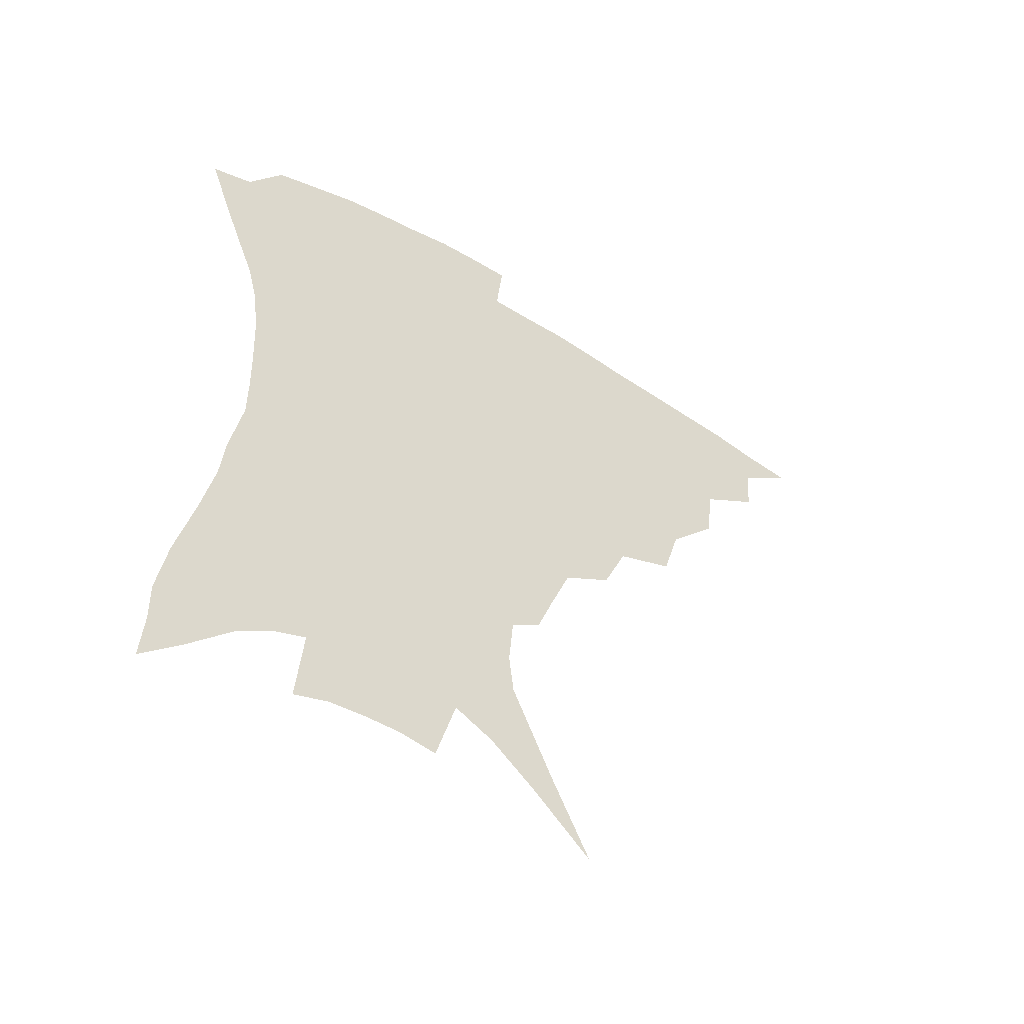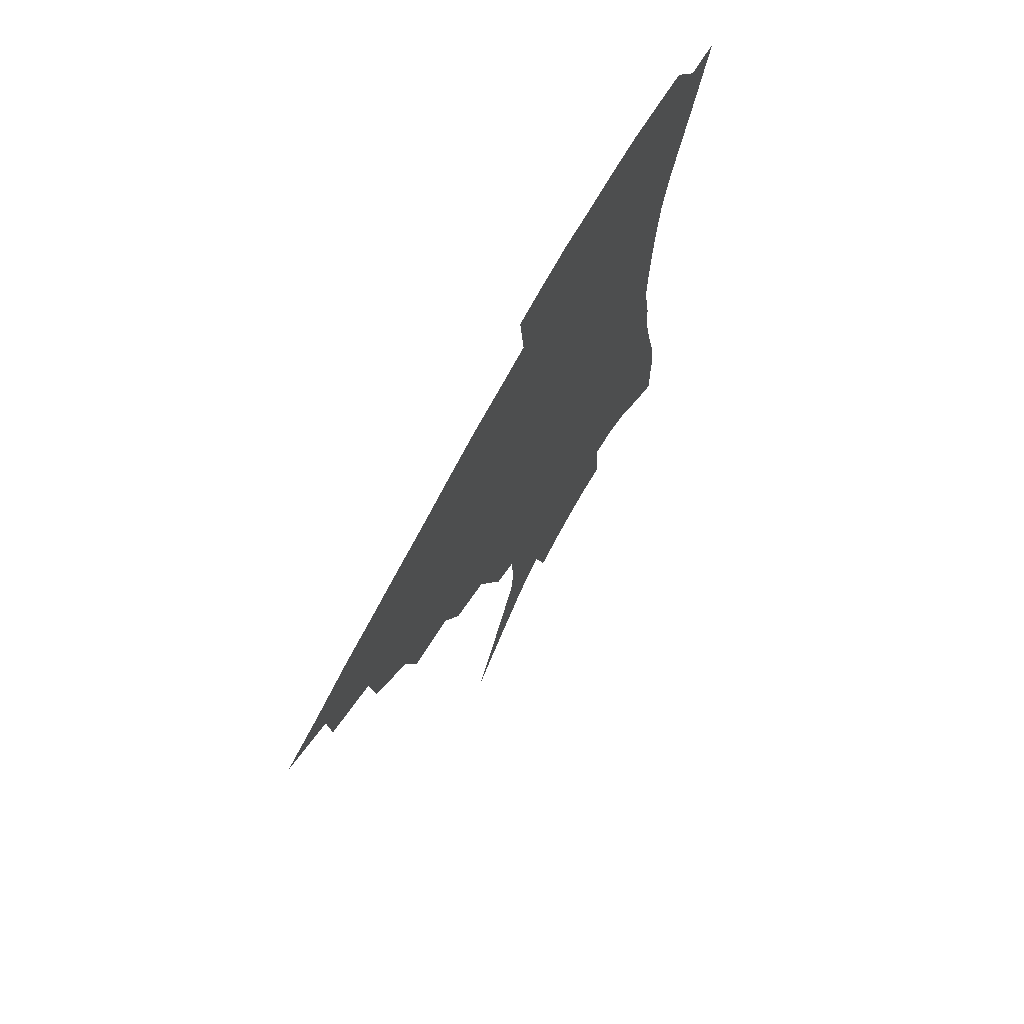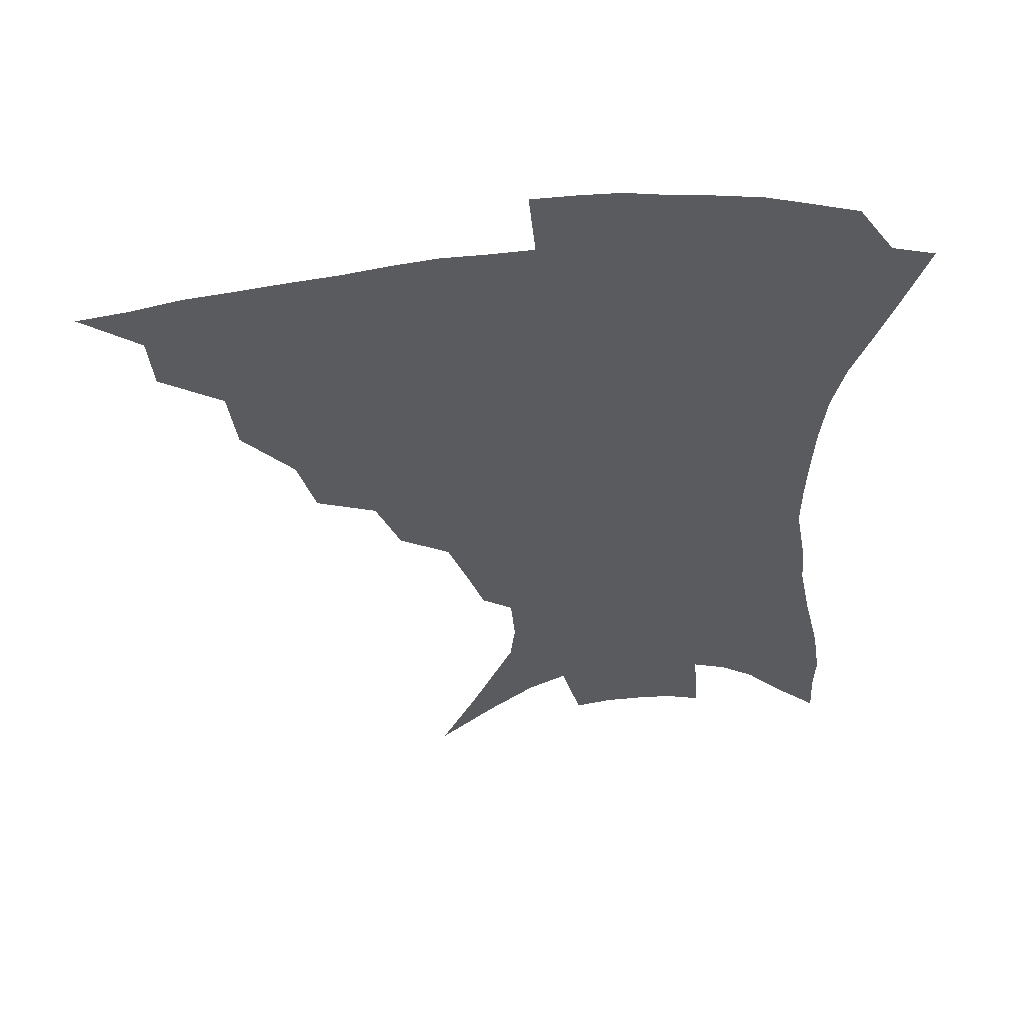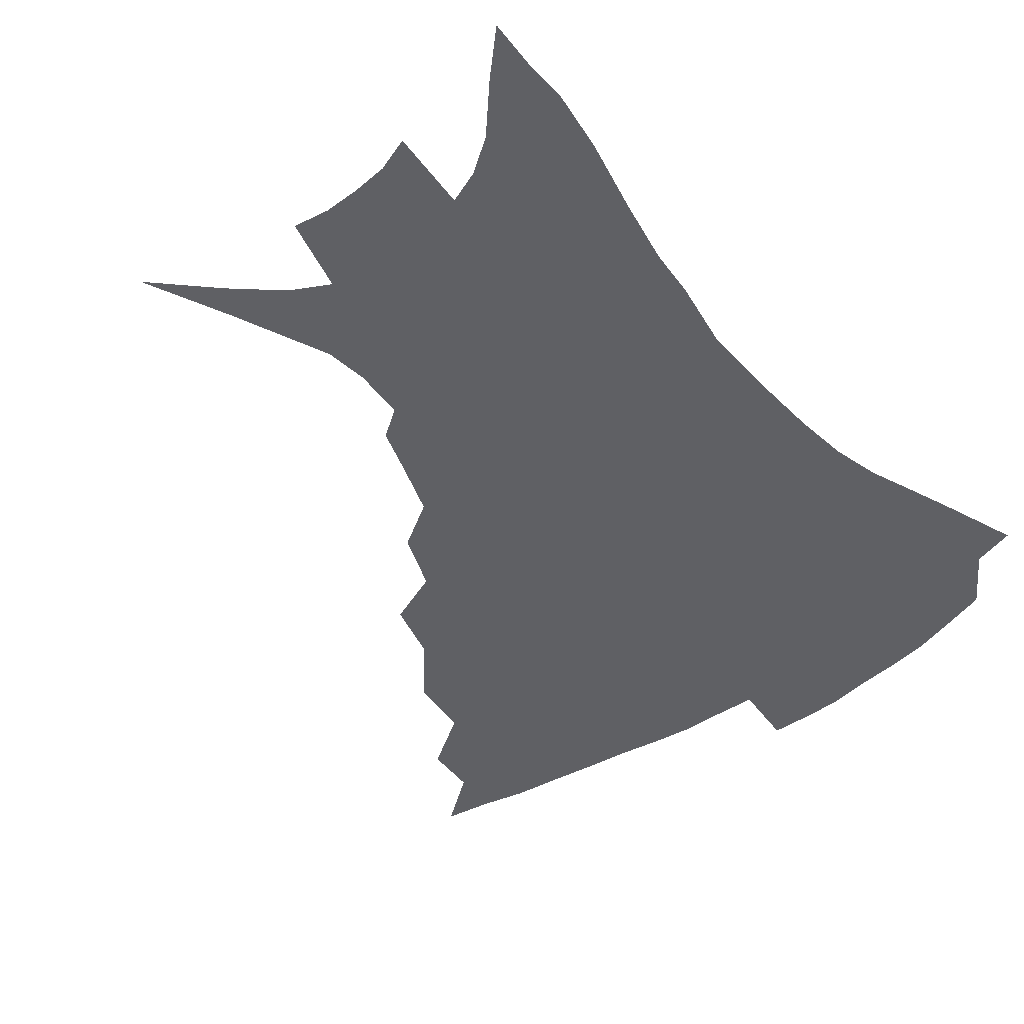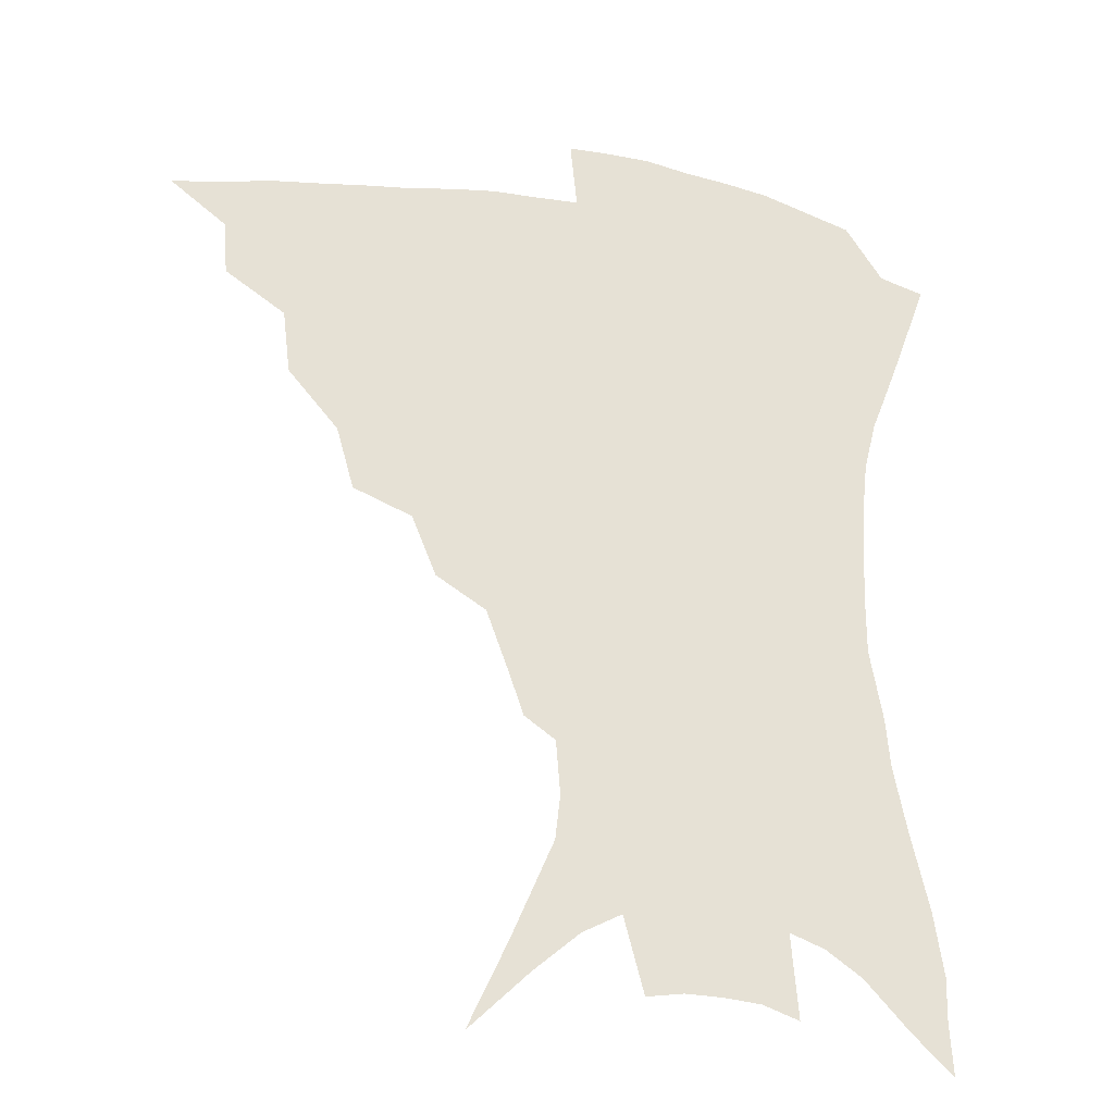
<metadata>
{"format":"obj","ext":"obj","renderer":"f3d","projection":"perspective","resolution":1024,"background":"white","views":[{"elev":-54.7,"azim":147.1,"up":"+Y"},{"elev":72.4,"azim":-61.5,"up":"+Y"},{"elev":56.1,"azim":-6.7,"up":"+Y"},{"elev":-44.2,"azim":38.5,"up":"+Z"},{"elev":-27.5,"azim":-13.3,"up":"+Y"}]}
</metadata>
<code>
v 436.2 382.4 0
v 456.2 349.8 0
v 454.7 368 0
v 452.3 384.5 0
v 478.5 315 0
v 476 336.4 0
v 473.6 354.5 0
v 470.8 370.6 0
v 468.3 387.8 0
v 500.8 274.8 0
v 495.1 295.5 0
v 495 324.7 0
v 492.2 342 0
v 489.2 357.6 0
v 486.4 373.4 0
v 484.4 389.4 0
v 528.1 246.9 0
v 520.1 266.8 0
v 514.8 289.7 0
v 513 314.6 0
v 509.7 329.7 0
v 507 345.2 0
v 504.7 360.2 0
v 502.6 375.2 0
v 500.1 391.2 0
v 556.7 201.8 0
v 551.5 217 0
v 544.4 236.5 0
v 537.1 260.1 0
v 532 281.7 0
v 528.4 300.1 0
v 526.5 319.4 0
v 523.9 333.7 0
v 521.4 347.9 0
v 519.3 362.4 0
v 517.4 377.2 0
v 515.6 392.6 0
v 539.9 101.4 0
v 552.7 129.4 0
v 566.6 162.2 0
v 568.2 176.9 0
v 566.8 194.7 0
v 562.8 211.7 0
v 557.7 231.1 0
v 552.1 247.5 0
v 547.2 272.1 0
v 543.8 288.7 0
v 541.2 305.7 0
v 539.5 322.2 0
v 537.7 336.3 0
v 535.4 349.9 0
v 533.8 364.1 0
v 532.3 378.8 0
v 530.6 394.7 0
v 559.4 120.3 0
v 570.3 148.2 0
v 575.4 167.9 0
v 575.7 186.6 0
v 573.5 207.2 0
v 569.7 223.9 0
v 565.4 237.6 0
v 561.2 259.7 0
v 557.8 276.8 0
v 555.5 294.6 0
v 554 311.1 0
v 552.6 325.4 0
v 551.5 338.6 0
v 550.3 352 0
v 548 365.6 0
v 547.3 379.7 0
v 545.2 396.2 0
v 574.4 133.5 0
v 582.4 158.5 0
v 583.9 175.8 0
v 583 195.7 0
v 581 214.6 0
v 577.4 230.4 0
v 574 246.9 0
v 571.1 267.3 0
v 568.8 283.6 0
v 567.2 298.9 0
v 565.9 313.1 0
v 564.7 326.1 0
v 565.6 341.7 0
v 564.2 353.6 0
v 563.7 366.4 0
v 561.6 380.7 0
v 560.1 396 0
v 587.3 140.3 0
v 592 164.3 0
v 592 184.1 0
v 590.1 199.7 0
v 589 218.6 0
v 585.5 236.3 0
v 583.1 251.9 0
v 580.8 272.9 0
v 579.3 285.7 0
v 578.4 301.3 0
v 578.3 316.8 0
v 577.5 329 0
v 577.5 341.8 0
v 577 354.2 0
v 576.6 367.1 0
v 575.8 380.4 0
v 574.2 396.2 0
v 572 418.8 0
v 593.8 115.3 0
v 598.6 146.2 0
v 600.4 165.7 0
v 599.8 185.2 0
v 599.3 191 0
v 596.4 221.9 0
v 594.4 235.6 0
v 592.1 258.4 0
v 590.7 274.1 0
v 590 289.8 0
v 589.6 303.7 0
v 589.7 318.2 0
v 590.1 331.1 0
v 589.9 342.3 0
v 590.2 354.9 0
v 589.8 367.6 0
v 589 381.6 0
v 587.7 398.3 0
v 585.6 418.7 0
v 605.9 117.1 0
v 608.4 146.2 0
v 609.1 168.5 0
v 608.3 185.8 0
v 607 207.5 0
v 604.4 225.6 0
v 603.1 240.8 0
v 601.3 258.9 0
v 600.5 275.4 0
v 600.2 289.6 0
v 600.3 302.7 0
v 600.8 317.6 0
v 601.4 330.2 0
v 602.4 342.8 0
v 602.8 354.8 0
v 603.1 367.3 0
v 602.6 381.6 0
v 601.7 397.6 0
v 599.4 418.1 0
v 618 116.7 0
v 618.3 145.7 0
v 617.6 169.5 0
v 616.7 189.5 0
v 615 208.4 0
v 613.2 224.1 0
v 611.5 244.1 0
v 610.8 258.4 0
v 610.1 275.3 0
v 610.3 289.8 0
v 610.9 304.2 0
v 611.8 317.6 0
v 613.1 330.8 0
v 614.3 342.5 0
v 615.3 354.3 0
v 616 366.8 0
v 616.3 380.3 0
v 616.3 394.8 0
v 614 415.2 0
v 629.9 115.5 0
v 628.8 140.8 0
v 626.6 167.4 0
v 625.1 188.5 0
v 623.2 208.2 0
v 621.4 227.2 0
v 620.8 241.1 0
v 619.7 259.1 0
v 619.5 274.3 0
v 620 289.6 0
v 621.1 302.5 0
v 622.4 316.7 0
v 624.1 329.6 0
v 625.7 341 0
v 628.2 353.5 0
v 629.7 365.3 0
v 630 378.5 0
v 630.3 392.8 0
v 628.1 413.1 0
v 641.5 111.3 0
v 639.3 138.6 0
v 636.3 163.9 0
v 633.3 189.3 0
v 632 205.9 0
v 630.6 222.7 0
v 629.6 239 0
v 629 255.4 0
v 629.1 270.2 0
v 629.7 285.7 0
v 630.8 300.6 0
v 632.6 316.7 0
v 634.7 327.6 0
v 636.7 338.6 0
v 640 352.4 0
v 642 363.7 0
v 643.5 375.9 0
v 644.7 388.7 0
v 642.3 410.4 0
v 650.5 134.1 0
v 646.7 158 0
v 643.3 181.7 0
v 641.1 201.5 0
v 639.1 220.2 0
v 638.5 235.7 0
v 638.1 251.2 0
v 638.7 264.9 0
v 638.9 282.9 0
v 640.2 299.2 0
v 642.4 312.4 0
v 645.1 325.6 0
v 648 337.5 0
v 651 349.9 0
v 653.8 361.7 0
v 656.1 373.7 0
v 657.6 386.8 0
v 657.1 405.5 0
v 662 125.9 0
v 658.4 148.2 0
v 654 173.3 0
v 652.4 191 0
v 649.1 212.6 0
v 648 229.3 0
v 647.5 245.4 0
v 647.6 260.8 0
v 648 277.6 0
v 649.4 293.9 0
v 651.9 307 0
v 654.7 322.9 0
v 658.3 334.1 0
v 662.1 347.3 0
v 665.5 359 0
v 668.7 371.1 0
v 670.6 385 0
v 672 400.4 0
v 676.1 110.3 0
v 672 134 0
v 667 159.5 0
v 664.2 179.6 0
v 660.4 201.5 0
v 659.1 218.3 0
v 658.9 233.4 0
v 657.6 251.9 0
v 657.3 270.2 0
v 658.9 285 0
v 661 300.5 0
v 663.7 316.8 0
v 668.2 328.3 0
v 672.5 343.4 0
v 677.2 355.2 0
v 681.3 368.1 0
v 683.9 381.9 0
v 689.4 97.07 0
v 688.4 113.8 0
v 688.7 128.3 0
v 685.7 148.9 0
v 680 174.2 0
v 675.7 196.2 0
v 674.3 212.3 0
v 670.2 235.9 0
v 670.2 251.6 0
v 670.7 268.1 0
v 671.6 286.1 0
v 673.5 304.6 0
v 677.5 320.9 0
v 682.9 335 0
v 688.8 350.9 0
v 693.6 364.6 0
v 698.1 377.5 0
v 721 391 0
f 3 4 1
f 6 7 2
f 2 7 3
f 7 8 3
f 3 8 4
f 8 9 4
f 11 12 5
f 5 12 6
f 12 13 6
f 6 13 7
f 13 14 7
f 7 14 8
f 14 15 8
f 8 15 9
f 15 16 9
f 18 19 10
f 10 19 11
f 19 20 11
f 11 20 12
f 20 21 12
f 12 21 13
f 21 22 13
f 13 22 14
f 22 23 14
f 14 23 15
f 23 24 15
f 15 24 16
f 24 25 16
f 28 29 17
f 17 29 18
f 29 30 18
f 18 30 19
f 30 31 19
f 19 31 20
f 31 32 20
f 20 32 21
f 32 33 21
f 21 33 22
f 33 34 22
f 22 34 23
f 34 35 23
f 23 35 24
f 35 36 24
f 24 36 25
f 36 37 25
f 42 43 26
f 26 43 27
f 43 44 27
f 27 44 28
f 44 45 28
f 28 45 29
f 45 46 29
f 29 46 30
f 46 47 30
f 30 47 31
f 47 48 31
f 31 48 32
f 48 49 32
f 32 49 33
f 49 50 33
f 33 50 34
f 50 51 34
f 34 51 35
f 51 52 35
f 35 52 36
f 52 53 36
f 36 53 37
f 53 54 37
f 38 55 39
f 55 56 39
f 39 56 40
f 56 57 40
f 40 57 41
f 57 58 41
f 41 58 42
f 58 59 42
f 42 59 43
f 59 60 43
f 43 60 44
f 60 61 44
f 44 61 45
f 61 62 45
f 45 62 46
f 62 63 46
f 46 63 47
f 63 64 47
f 47 64 48
f 64 65 48
f 48 65 49
f 65 66 49
f 49 66 50
f 66 67 50
f 50 67 51
f 67 68 51
f 51 68 52
f 68 69 52
f 52 69 53
f 69 70 53
f 53 70 54
f 70 71 54
f 55 72 56
f 72 73 56
f 56 73 57
f 73 74 57
f 57 74 58
f 74 75 58
f 58 75 59
f 75 76 59
f 59 76 60
f 76 77 60
f 60 77 61
f 77 78 61
f 61 78 62
f 78 79 62
f 62 79 63
f 79 80 63
f 63 80 64
f 80 81 64
f 64 81 65
f 81 82 65
f 65 82 66
f 82 83 66
f 66 83 67
f 83 84 67
f 67 84 68
f 84 85 68
f 68 85 69
f 85 86 69
f 69 86 70
f 86 87 70
f 70 87 71
f 87 88 71
f 72 89 73
f 89 90 73
f 73 90 74
f 90 91 74
f 74 91 75
f 91 92 75
f 75 92 76
f 92 93 76
f 76 93 77
f 93 94 77
f 77 94 78
f 94 95 78
f 78 95 79
f 95 96 79
f 79 96 80
f 96 97 80
f 80 97 81
f 97 98 81
f 81 98 82
f 98 99 82
f 82 99 83
f 99 100 83
f 83 100 84
f 100 101 84
f 84 101 85
f 101 102 85
f 85 102 86
f 102 103 86
f 86 103 87
f 103 104 87
f 87 104 88
f 104 105 88
f 107 108 89
f 89 108 90
f 108 109 90
f 90 109 91
f 109 110 91
f 91 110 92
f 110 111 92
f 92 111 93
f 111 112 93
f 93 112 94
f 112 113 94
f 94 113 95
f 113 114 95
f 95 114 96
f 114 115 96
f 96 115 97
f 115 116 97
f 97 116 98
f 116 117 98
f 98 117 99
f 117 118 99
f 99 118 100
f 118 119 100
f 100 119 101
f 119 120 101
f 101 120 102
f 120 121 102
f 102 121 103
f 121 122 103
f 103 122 104
f 122 123 104
f 104 123 105
f 123 124 105
f 105 124 106
f 124 125 106
f 107 126 108
f 126 127 108
f 108 127 109
f 127 128 109
f 109 128 110
f 128 129 110
f 110 129 111
f 129 130 111
f 111 130 112
f 130 131 112
f 112 131 113
f 131 132 113
f 113 132 114
f 132 133 114
f 114 133 115
f 133 134 115
f 115 134 116
f 134 135 116
f 116 135 117
f 135 136 117
f 117 136 118
f 136 137 118
f 118 137 119
f 137 138 119
f 119 138 120
f 138 139 120
f 120 139 121
f 139 140 121
f 121 140 122
f 140 141 122
f 122 141 123
f 141 142 123
f 123 142 124
f 142 143 124
f 124 143 125
f 143 144 125
f 126 145 127
f 145 146 127
f 127 146 128
f 146 147 128
f 128 147 129
f 147 148 129
f 129 148 130
f 148 149 130
f 130 149 131
f 149 150 131
f 131 150 132
f 150 151 132
f 132 151 133
f 151 152 133
f 133 152 134
f 152 153 134
f 134 153 135
f 153 154 135
f 135 154 136
f 154 155 136
f 136 155 137
f 155 156 137
f 137 156 138
f 156 157 138
f 138 157 139
f 157 158 139
f 139 158 140
f 158 159 140
f 140 159 141
f 159 160 141
f 141 160 142
f 160 161 142
f 142 161 143
f 161 162 143
f 143 162 144
f 162 163 144
f 145 164 146
f 164 165 146
f 146 165 147
f 165 166 147
f 147 166 148
f 166 167 148
f 148 167 149
f 167 168 149
f 149 168 150
f 168 169 150
f 150 169 151
f 169 170 151
f 151 170 152
f 170 171 152
f 152 171 153
f 171 172 153
f 153 172 154
f 172 173 154
f 154 173 155
f 173 174 155
f 155 174 156
f 174 175 156
f 156 175 157
f 175 176 157
f 157 176 158
f 176 177 158
f 158 177 159
f 177 178 159
f 159 178 160
f 178 179 160
f 160 179 161
f 179 180 161
f 161 180 162
f 180 181 162
f 162 181 163
f 181 182 163
f 164 183 165
f 183 184 165
f 165 184 166
f 184 185 166
f 166 185 167
f 185 186 167
f 167 186 168
f 186 187 168
f 168 187 169
f 187 188 169
f 169 188 170
f 188 189 170
f 170 189 171
f 189 190 171
f 171 190 172
f 190 191 172
f 172 191 173
f 191 192 173
f 173 192 174
f 192 193 174
f 174 193 175
f 193 194 175
f 175 194 176
f 194 195 176
f 176 195 177
f 195 196 177
f 177 196 178
f 196 197 178
f 178 197 179
f 197 198 179
f 179 198 180
f 198 199 180
f 180 199 181
f 199 200 181
f 181 200 182
f 200 201 182
f 184 202 185
f 202 203 185
f 185 203 186
f 203 204 186
f 186 204 187
f 204 205 187
f 187 205 188
f 205 206 188
f 188 206 189
f 206 207 189
f 189 207 190
f 207 208 190
f 190 208 191
f 208 209 191
f 191 209 192
f 209 210 192
f 192 210 193
f 210 211 193
f 193 211 194
f 211 212 194
f 194 212 195
f 212 213 195
f 195 213 196
f 213 214 196
f 196 214 197
f 214 215 197
f 197 215 198
f 215 216 198
f 198 216 199
f 216 217 199
f 199 217 200
f 217 218 200
f 200 218 201
f 218 219 201
f 202 220 203
f 220 221 203
f 203 221 204
f 221 222 204
f 204 222 205
f 222 223 205
f 205 223 206
f 223 224 206
f 206 224 207
f 224 225 207
f 207 225 208
f 225 226 208
f 208 226 209
f 226 227 209
f 209 227 210
f 227 228 210
f 210 228 211
f 228 229 211
f 211 229 212
f 229 230 212
f 212 230 213
f 230 231 213
f 213 231 214
f 231 232 214
f 214 232 215
f 232 233 215
f 215 233 216
f 233 234 216
f 216 234 217
f 234 235 217
f 217 235 218
f 235 236 218
f 218 236 219
f 236 237 219
f 220 238 221
f 238 239 221
f 221 239 222
f 239 240 222
f 222 240 223
f 240 241 223
f 223 241 224
f 241 242 224
f 224 242 225
f 242 243 225
f 225 243 226
f 243 244 226
f 226 244 227
f 244 245 227
f 227 245 228
f 245 246 228
f 228 246 229
f 246 247 229
f 229 247 230
f 247 248 230
f 230 248 231
f 248 249 231
f 231 249 232
f 249 250 232
f 232 250 233
f 250 251 233
f 233 251 234
f 251 252 234
f 234 252 235
f 252 253 235
f 235 253 236
f 253 254 236
f 236 254 237
f 238 255 239
f 255 256 239
f 239 256 240
f 256 257 240
f 240 257 241
f 257 258 241
f 241 258 242
f 258 259 242
f 242 259 243
f 259 260 243
f 243 260 244
f 260 261 244
f 244 261 245
f 261 262 245
f 245 262 246
f 262 263 246
f 246 263 247
f 263 264 247
f 247 264 248
f 264 265 248
f 248 265 249
f 265 266 249
f 249 266 250
f 266 267 250
f 250 267 251
f 267 268 251
f 251 268 252
f 268 269 252
f 252 269 253
f 269 270 253
f 253 270 254
f 270 271 254

</code>
